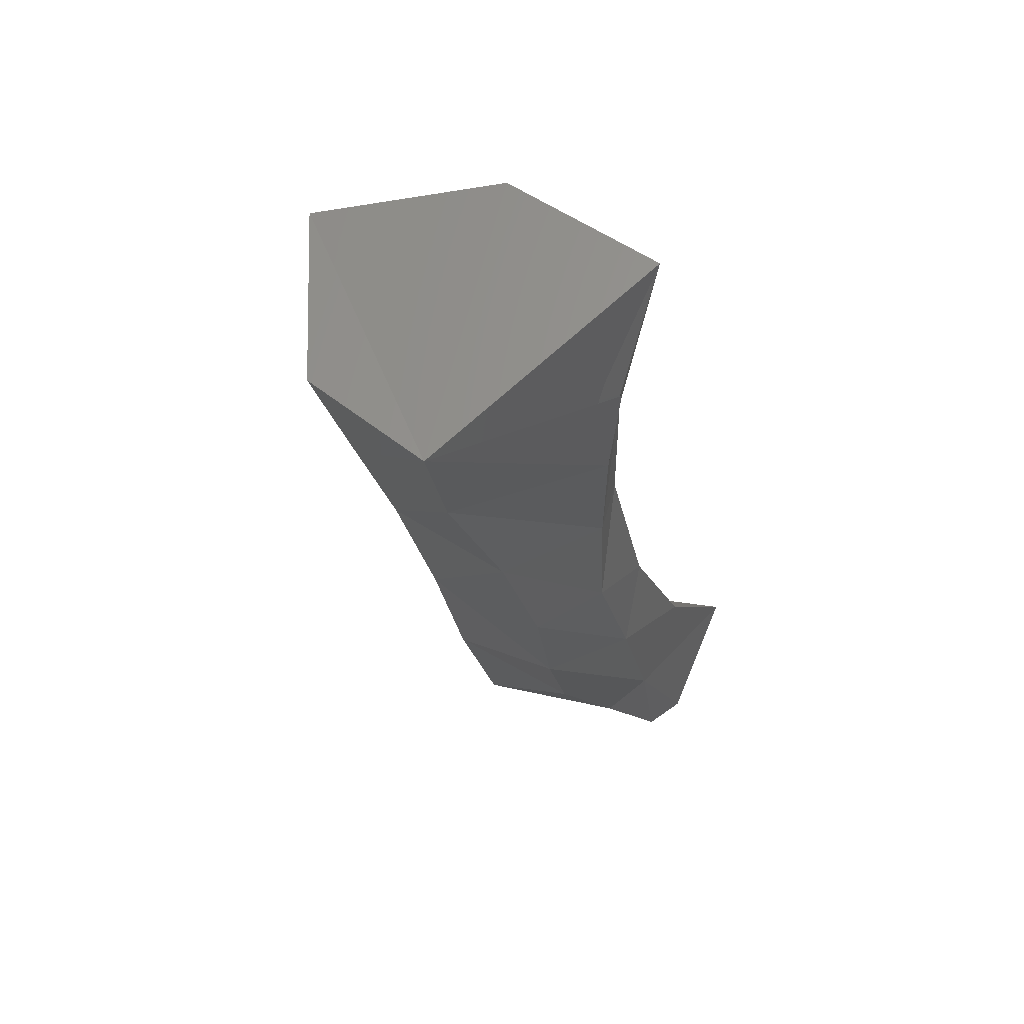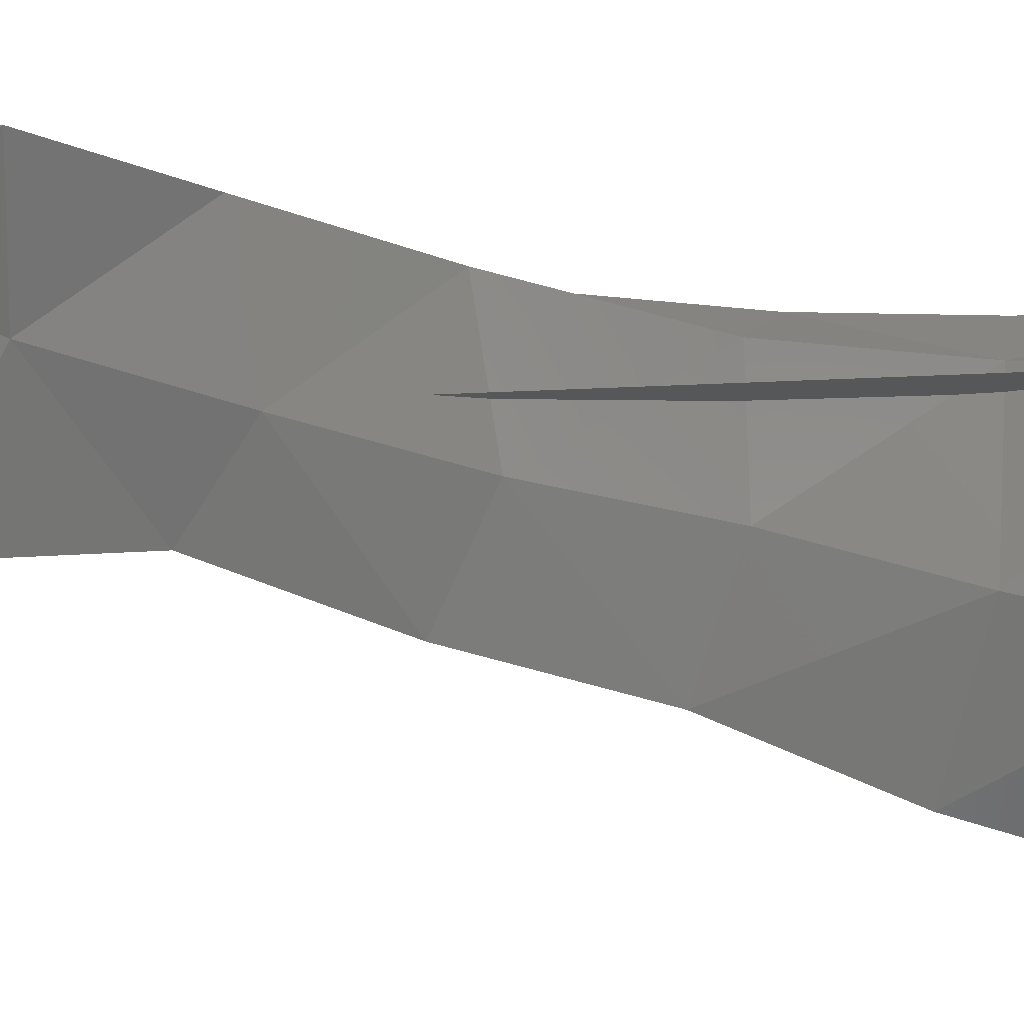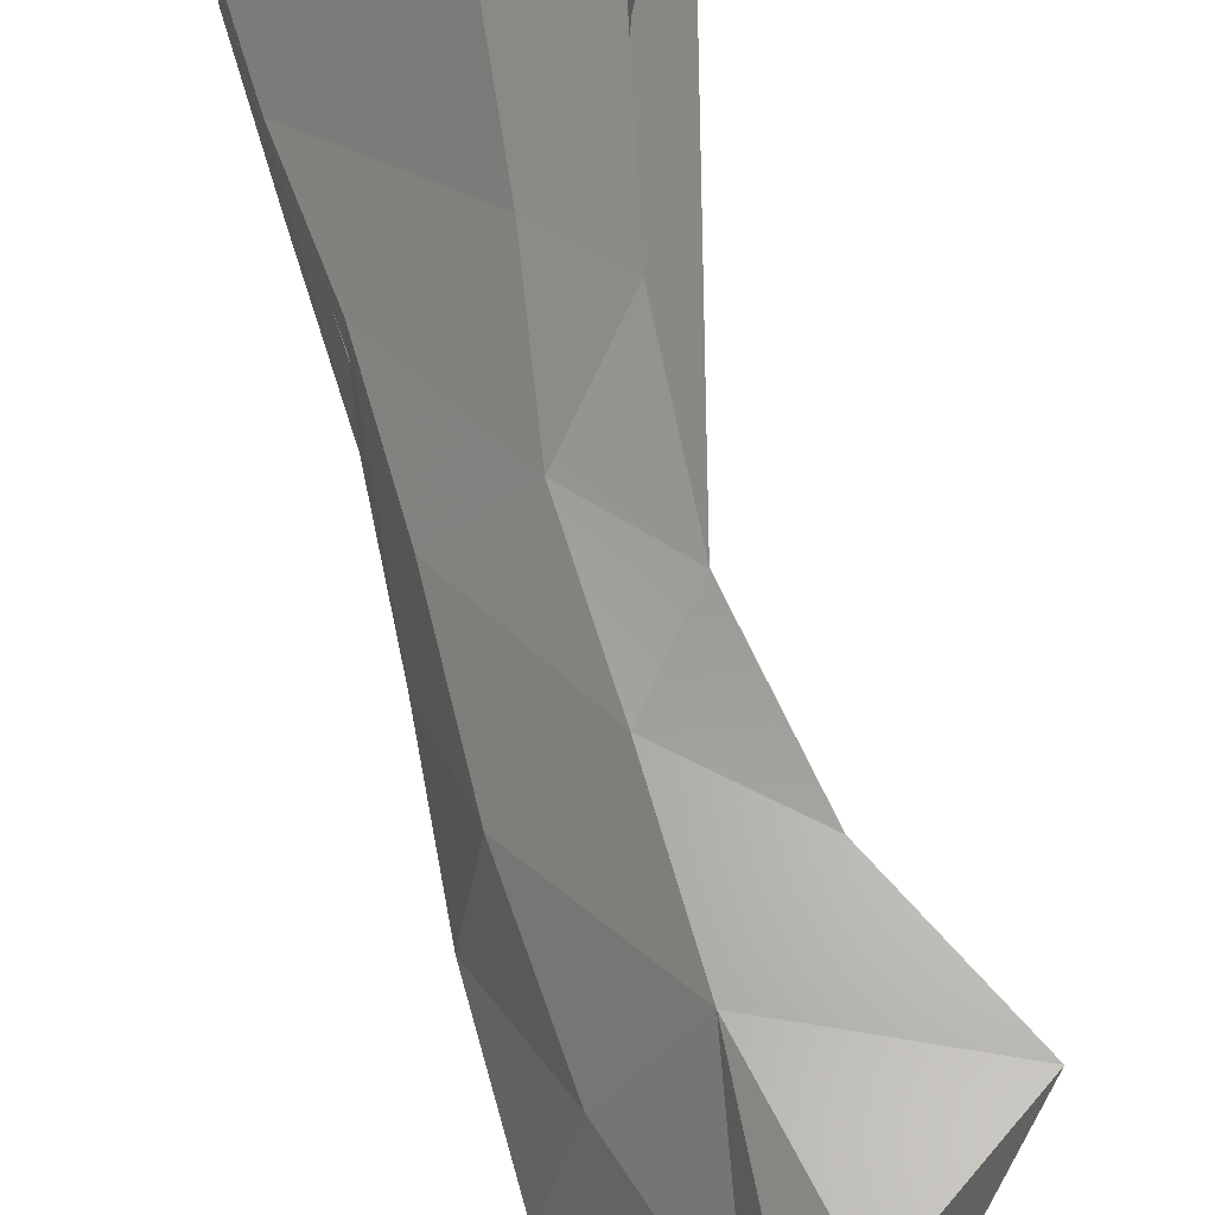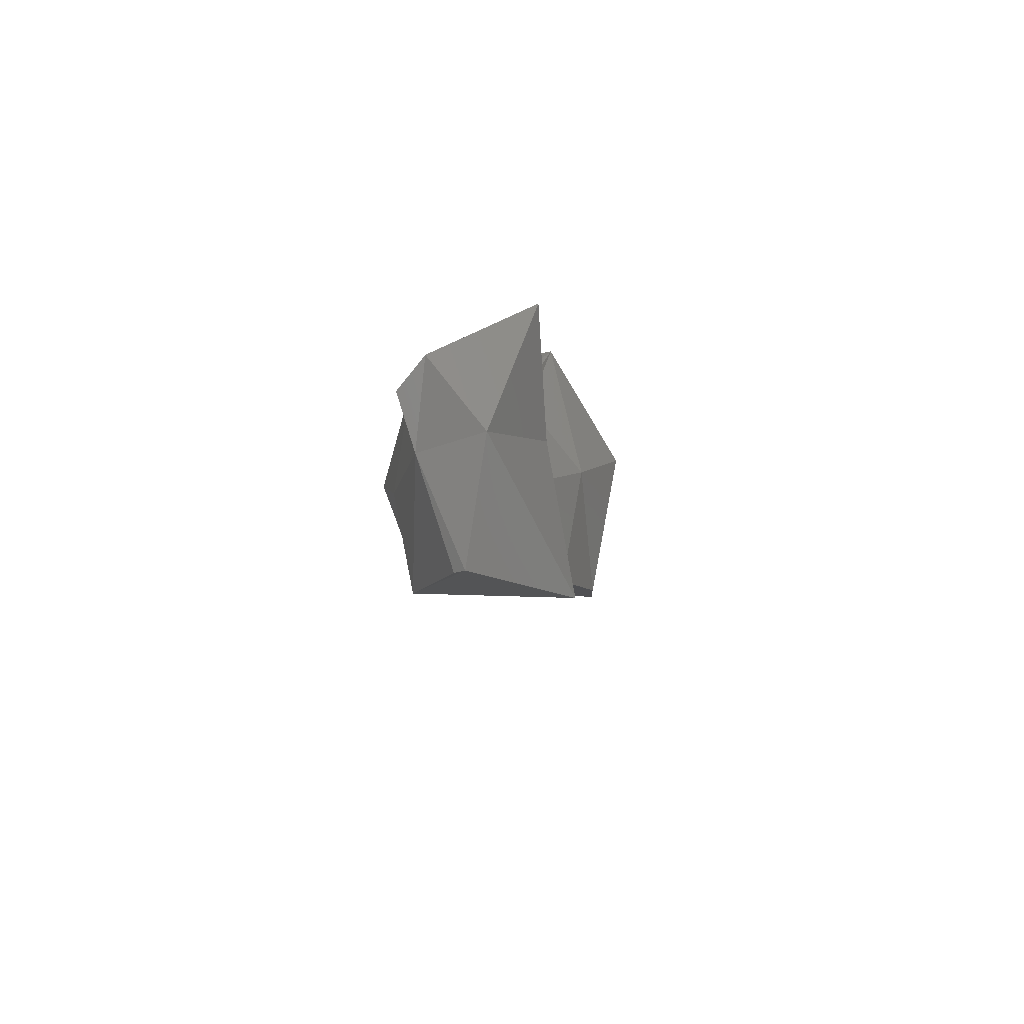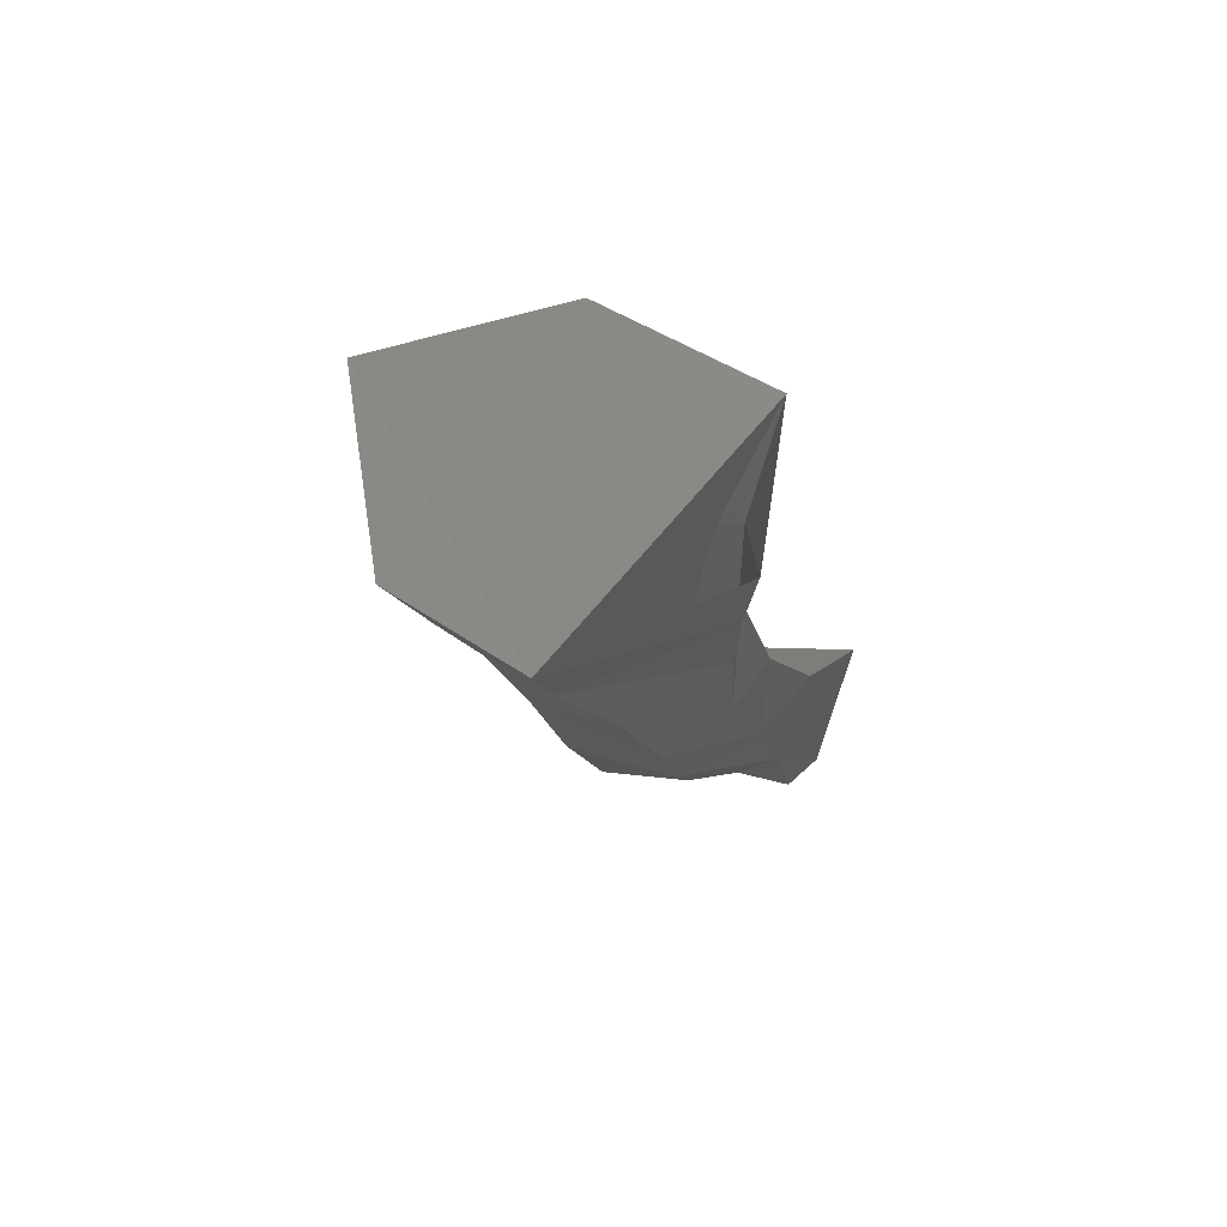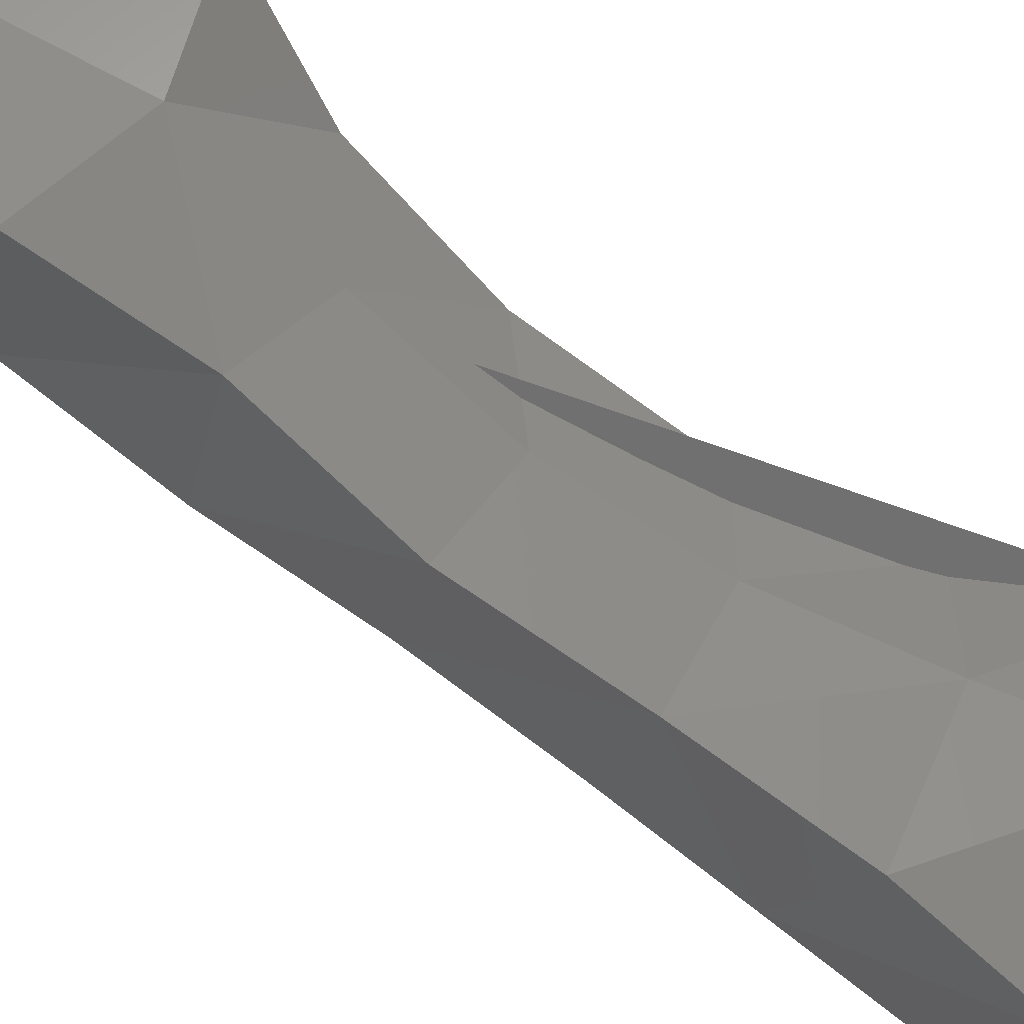
<metadata>
{"format":"stl","ext":"stl","renderer":"f3d","projection":"perspective","resolution":1024,"background":"white","views":[{"elev":65.6,"azim":-52.1,"up":"+Y"},{"elev":-6.8,"azim":86.1,"up":"+Z"},{"elev":73.9,"azim":-8.8,"up":"+Z"},{"elev":-78.8,"azim":33.6,"up":"+Y"},{"elev":76.2,"azim":-58.6,"up":"+Y"},{"elev":-53.7,"azim":58.9,"up":"+Z"}]}
</metadata>
<code>
# stl→obj: 42 verts, 80 faces
v 0.001536 -0.03807 0.004461
v 0.006293 -0.004257 0.005391
v -0.004058 -0.005034 0.003521
v 0.006028 -0.004899 -0.0009406
v 0.00123 -0.005737 -0.00596
v -0.003968 -0.005469 -0.001599
v 0.004612 -0.01029 0.0004219
v 0.004106 -0.009948 0.005727
v 0.001338 -0.004 0.007446
v 0.001226 -0.009191 0.007285
v 0.002026 -0.01134 -0.004427
v -0.003191 -0.01094 -0.0006845
v -0.003234 -0.01036 0.003623
v 0.00453 -0.03683 0.007707
v 0.002079 -0.03606 0.00832
v 0.001133 -0.03771 0.004539
v 0.003651 -0.03478 0.0009844
v -0.001226 -0.03295 0.003878
v 0.005637 -0.03226 0.005703
v 0.003301 -0.01569 0.001987
v 0.003487 -0.01585 0.0063
v 0.001257 -0.01461 0.007303
v 0.001689 -0.01698 -0.002091
v -0.002193 -0.01539 0.005251
v -0.002352 -0.01642 0.0001081
v 0.008058 -0.03228 0.009893
v 0.004144 -0.03565 0.01081
v 0.00267 -0.03574 0.01035
v -8.306e-06 -0.03139 0.007032
v 0.002423 -0.03041 0.009681
v -0.001026 -0.02609 0.006829
v -0.001884 -0.02741 0.002729
v 0.00254 -0.02878 0.001423
v 0.004223 -0.02678 0.004373
v 0.005161 -0.02764 0.009127
v 0.0037 -0.02215 0.007821
v 0.003248 -0.02133 0.003086
v 0.001018 -0.01994 0.007758
v 0.001678 -0.02299 -0.0005493
v -0.00152 -0.02063 0.006466
v -0.00206 -0.02188 0.001567
v 0.001771 -0.02515 0.00876
f 1 2 3
f 2 4 3
f 4 5 3
f 6 3 5
f 4 2 7
f 8 7 2
f 2 9 8
f 8 9 10
f 5 4 11
f 7 11 4
f 11 12 5
f 6 5 12
f 6 12 3
f 13 3 12
f 9 3 10
f 13 10 3
f 14 15 1
f 16 1 15
f 17 1 18
f 16 18 1
f 19 14 17
f 1 17 14
f 7 8 20
f 21 20 8
f 10 22 8
f 21 8 22
f 11 7 23
f 20 23 7
f 10 13 22
f 24 22 13
f 11 23 12
f 25 12 23
f 24 13 25
f 12 25 13
f 19 26 14
f 14 26 27
f 14 27 15
f 28 15 27
f 29 15 30
f 28 30 15
f 16 15 18
f 29 18 15
f 31 32 29
f 32 18 29
f 17 18 33
f 32 33 18
f 17 33 19
f 34 19 33
f 34 35 19
f 26 19 35
f 36 37 21
f 20 21 37
f 22 38 21
f 38 36 21
f 20 37 23
f 23 37 39
f 22 24 38
f 38 24 40
f 39 41 23
f 25 23 41
f 25 41 24
f 40 24 41
f 26 30 27
f 28 27 30
f 42 30 35
f 26 35 30
f 29 30 31
f 42 31 30
f 31 42 40
f 38 40 42
f 40 41 31
f 32 31 41
f 33 32 39
f 41 39 32
f 37 34 39
f 33 39 34
f 35 34 36
f 37 36 34
f 35 36 42
f 38 42 36

</code>
